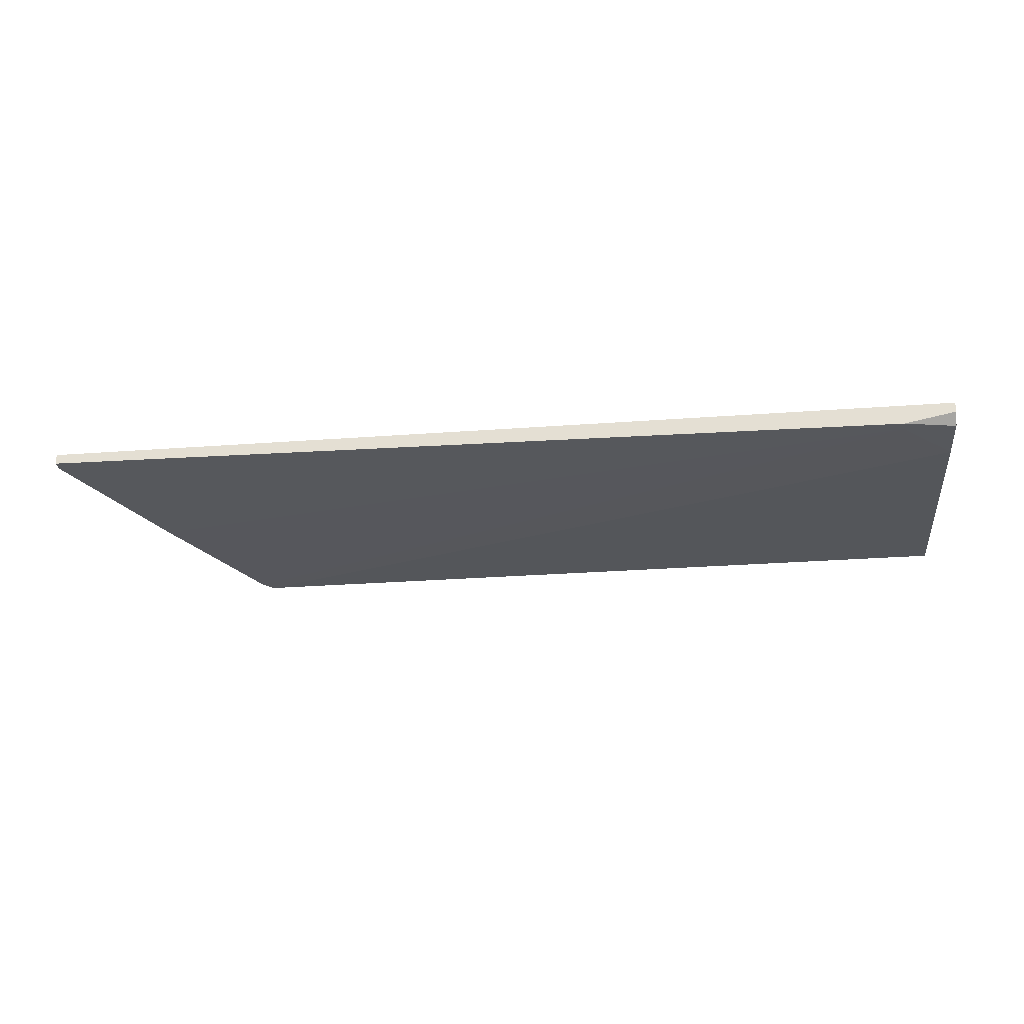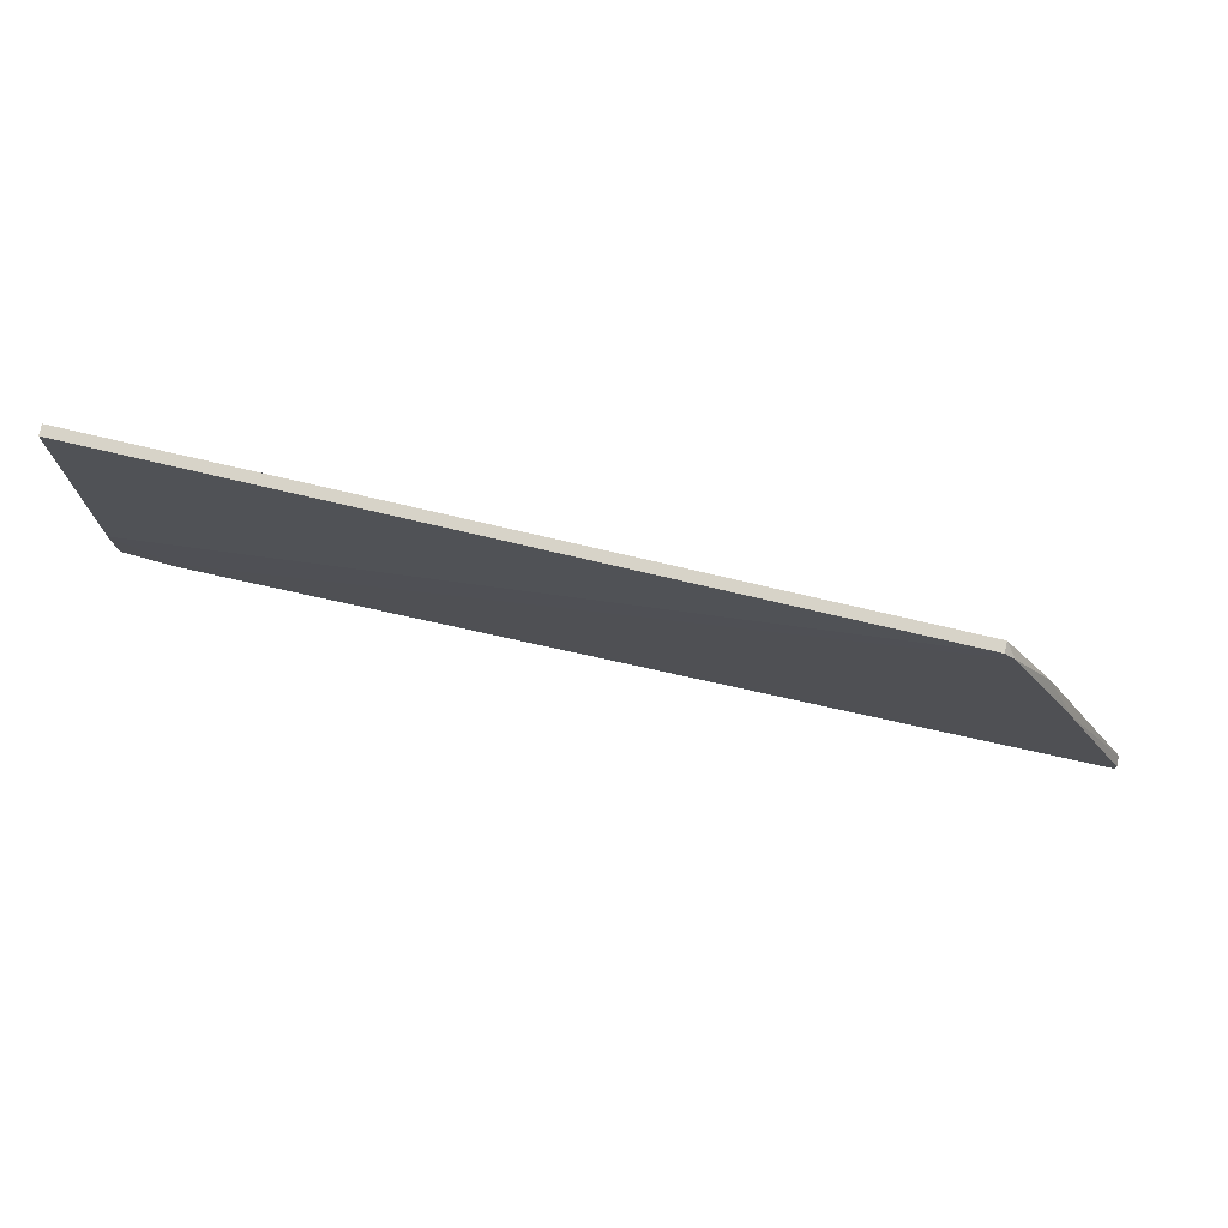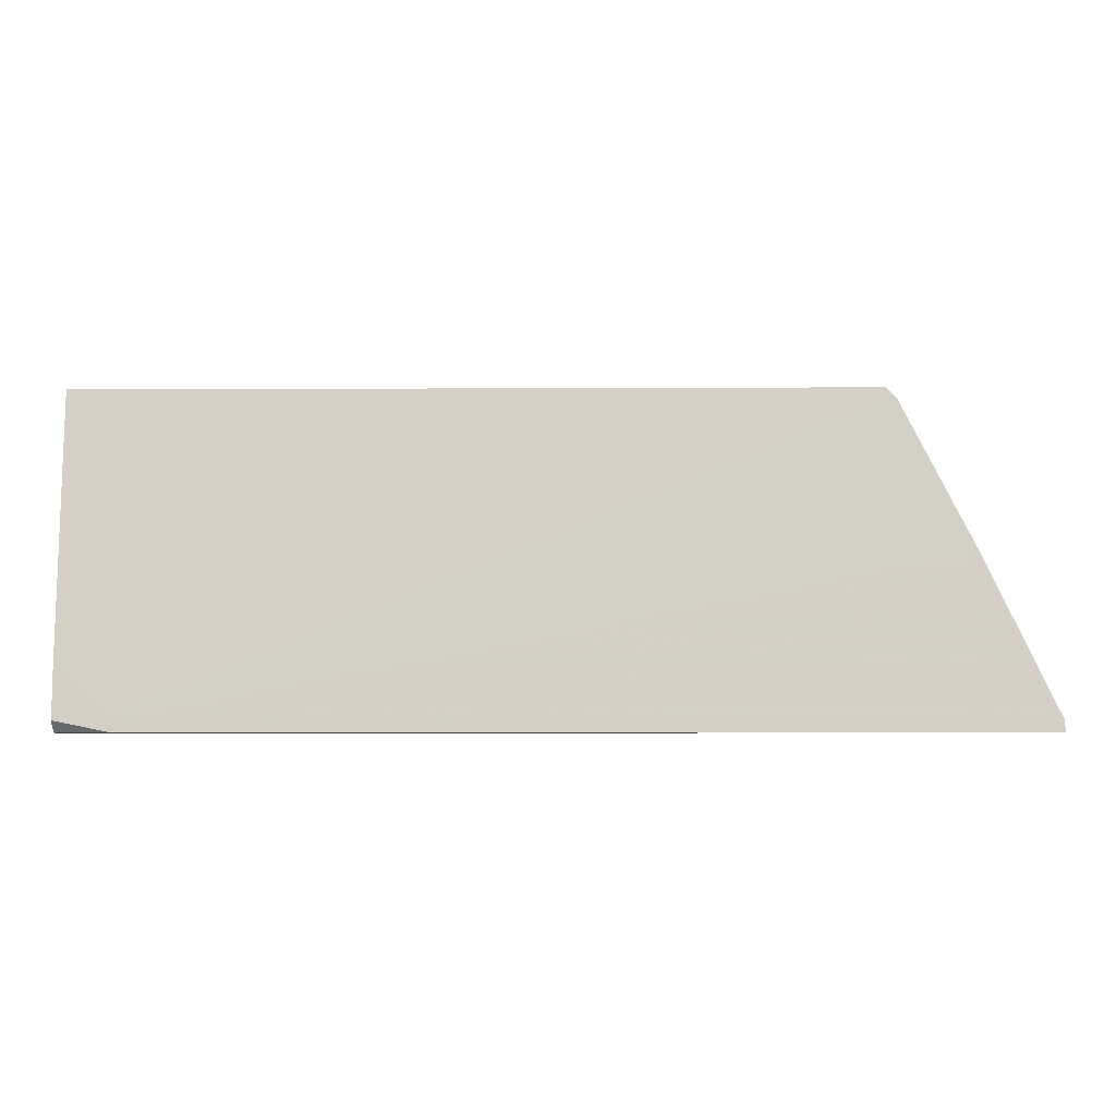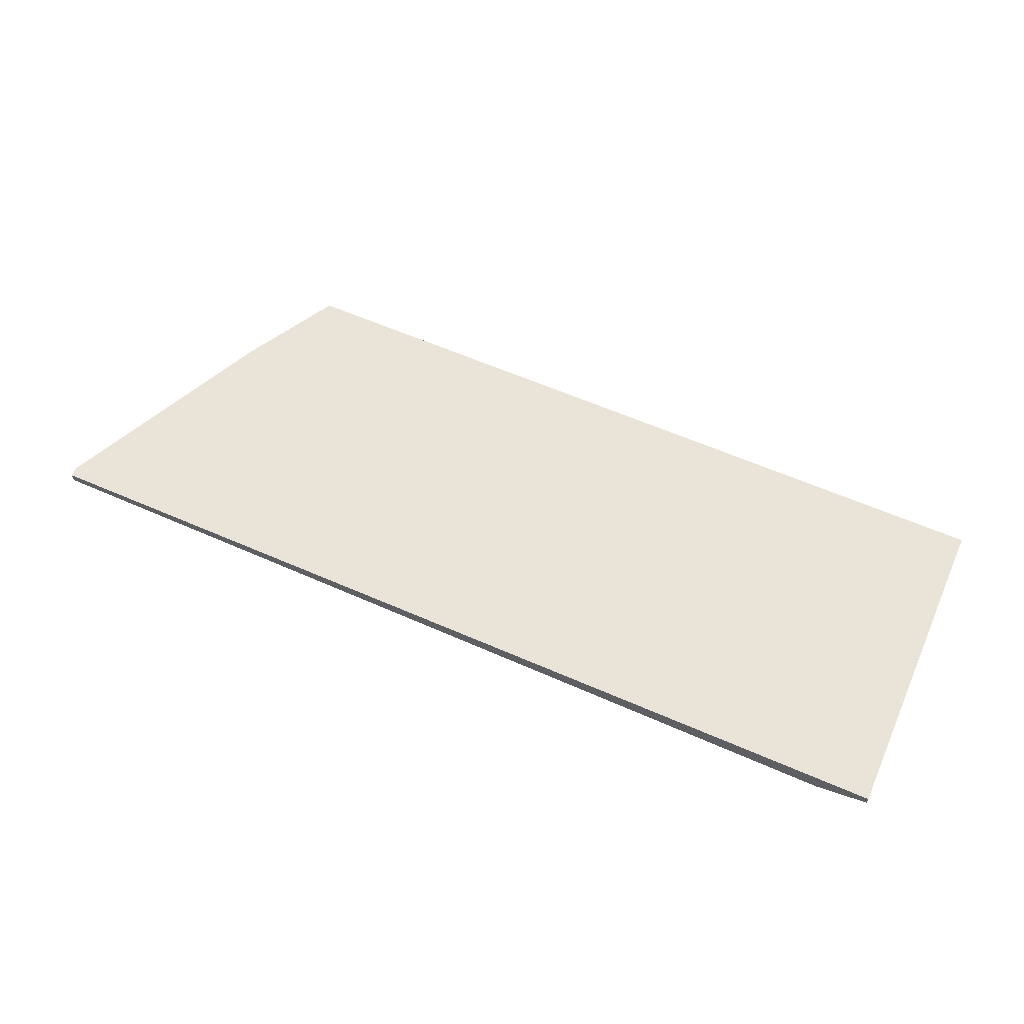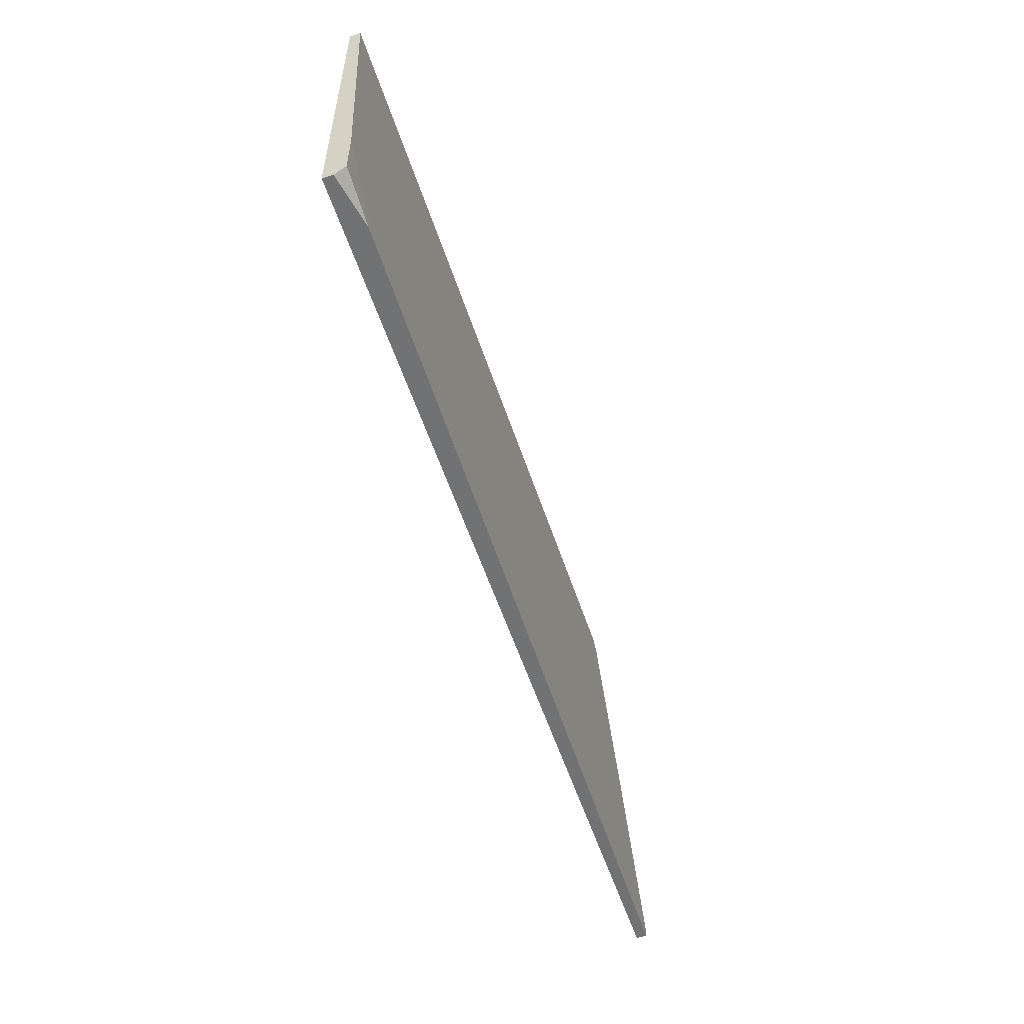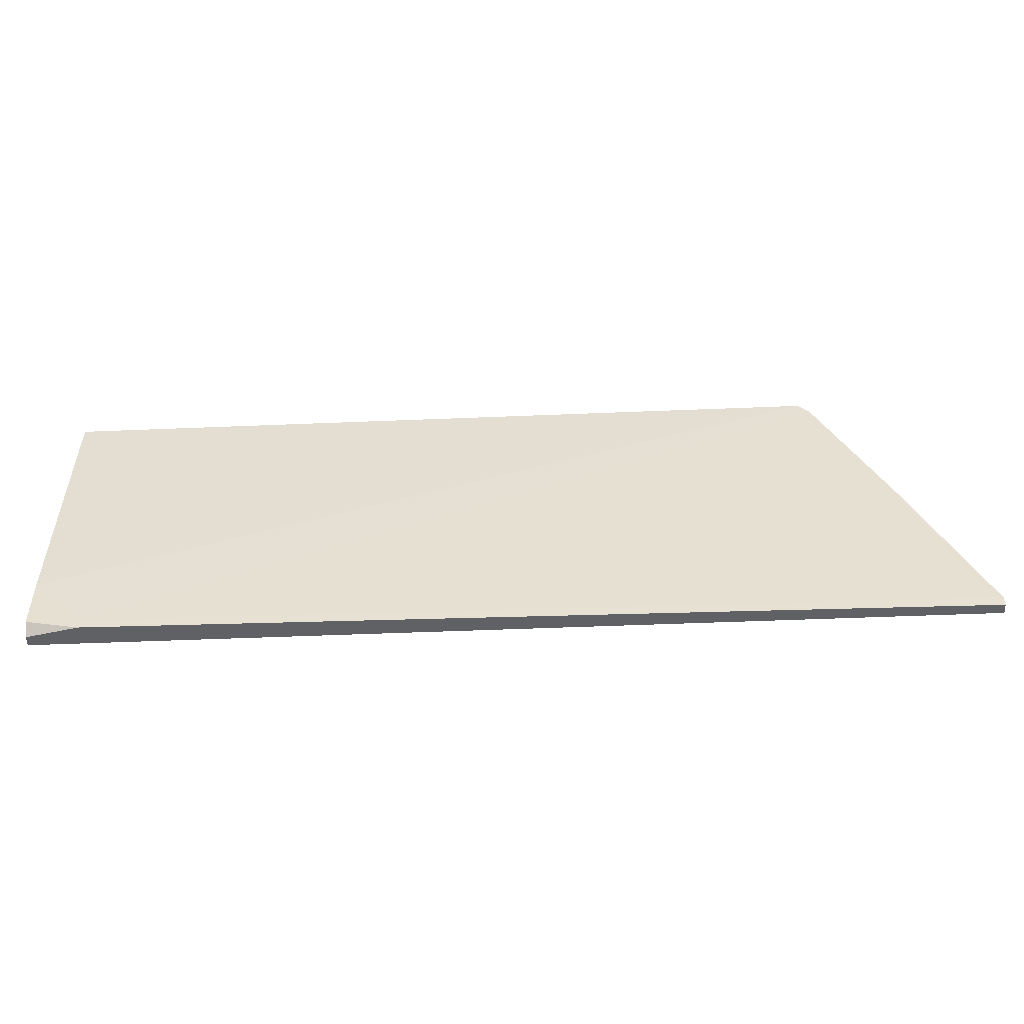
<metadata>
{"format":"obj","ext":"obj","renderer":"f3d","projection":"perspective","resolution":1024,"background":"white","views":[{"elev":-28.0,"azim":-173.5,"up":"+Y"},{"elev":76.6,"azim":13.1,"up":"+Z"},{"elev":-8.7,"azim":0.7,"up":"+Z"},{"elev":60.8,"azim":-156.0,"up":"+Y"},{"elev":-55.6,"azim":-71.9,"up":"+Z"},{"elev":-50.3,"azim":2.6,"up":"+Z"}]}
</metadata>
<code>
v 0.1106 -0.5713 -0.1998
v -0.47 -0.5786 -0.3615
v -0.47 -0.5713 -0.3615
v -0.47 -0.5786 -0.1336
v 0.1841 -0.5786 -0.3615
v -0.4332 -0.586 -0.3615
v 0.07382 -0.5786 -0.1336
v -0.47 -0.5713 -0.1336
v 0.1841 -0.5713 -0.3615
v 0.07382 -0.5713 -0.1336
v -0.47 -0.586 -0.3173
v 0.1326 -0.5786 -0.2439
v -0.47 -0.586 -0.3541
v -0.4332 -0.586 -0.3541
v 0.1841 -0.5786 -0.3541
v 0.08112 -0.5786 -0.141
v 0.1841 -0.5713 -0.3541
f 15 9 17
f 3 2 4
f 2 3 5
f 2 5 6
f 1 3 8
f 3 4 8
f 4 7 8
f 3 1 9
f 5 3 9
f 1 8 10
f 8 7 10
f 4 2 11
f 7 4 11
f 2 6 13
f 11 2 13
f 6 11 13
f 6 5 14
f 11 6 14
f 7 11 14
f 12 14 15
f 5 9 15
f 14 5 15
f 1 10 16
f 10 7 16
f 12 1 16
f 7 14 16
f 14 12 16
f 9 1 17
f 1 12 17
f 12 15 17

</code>
